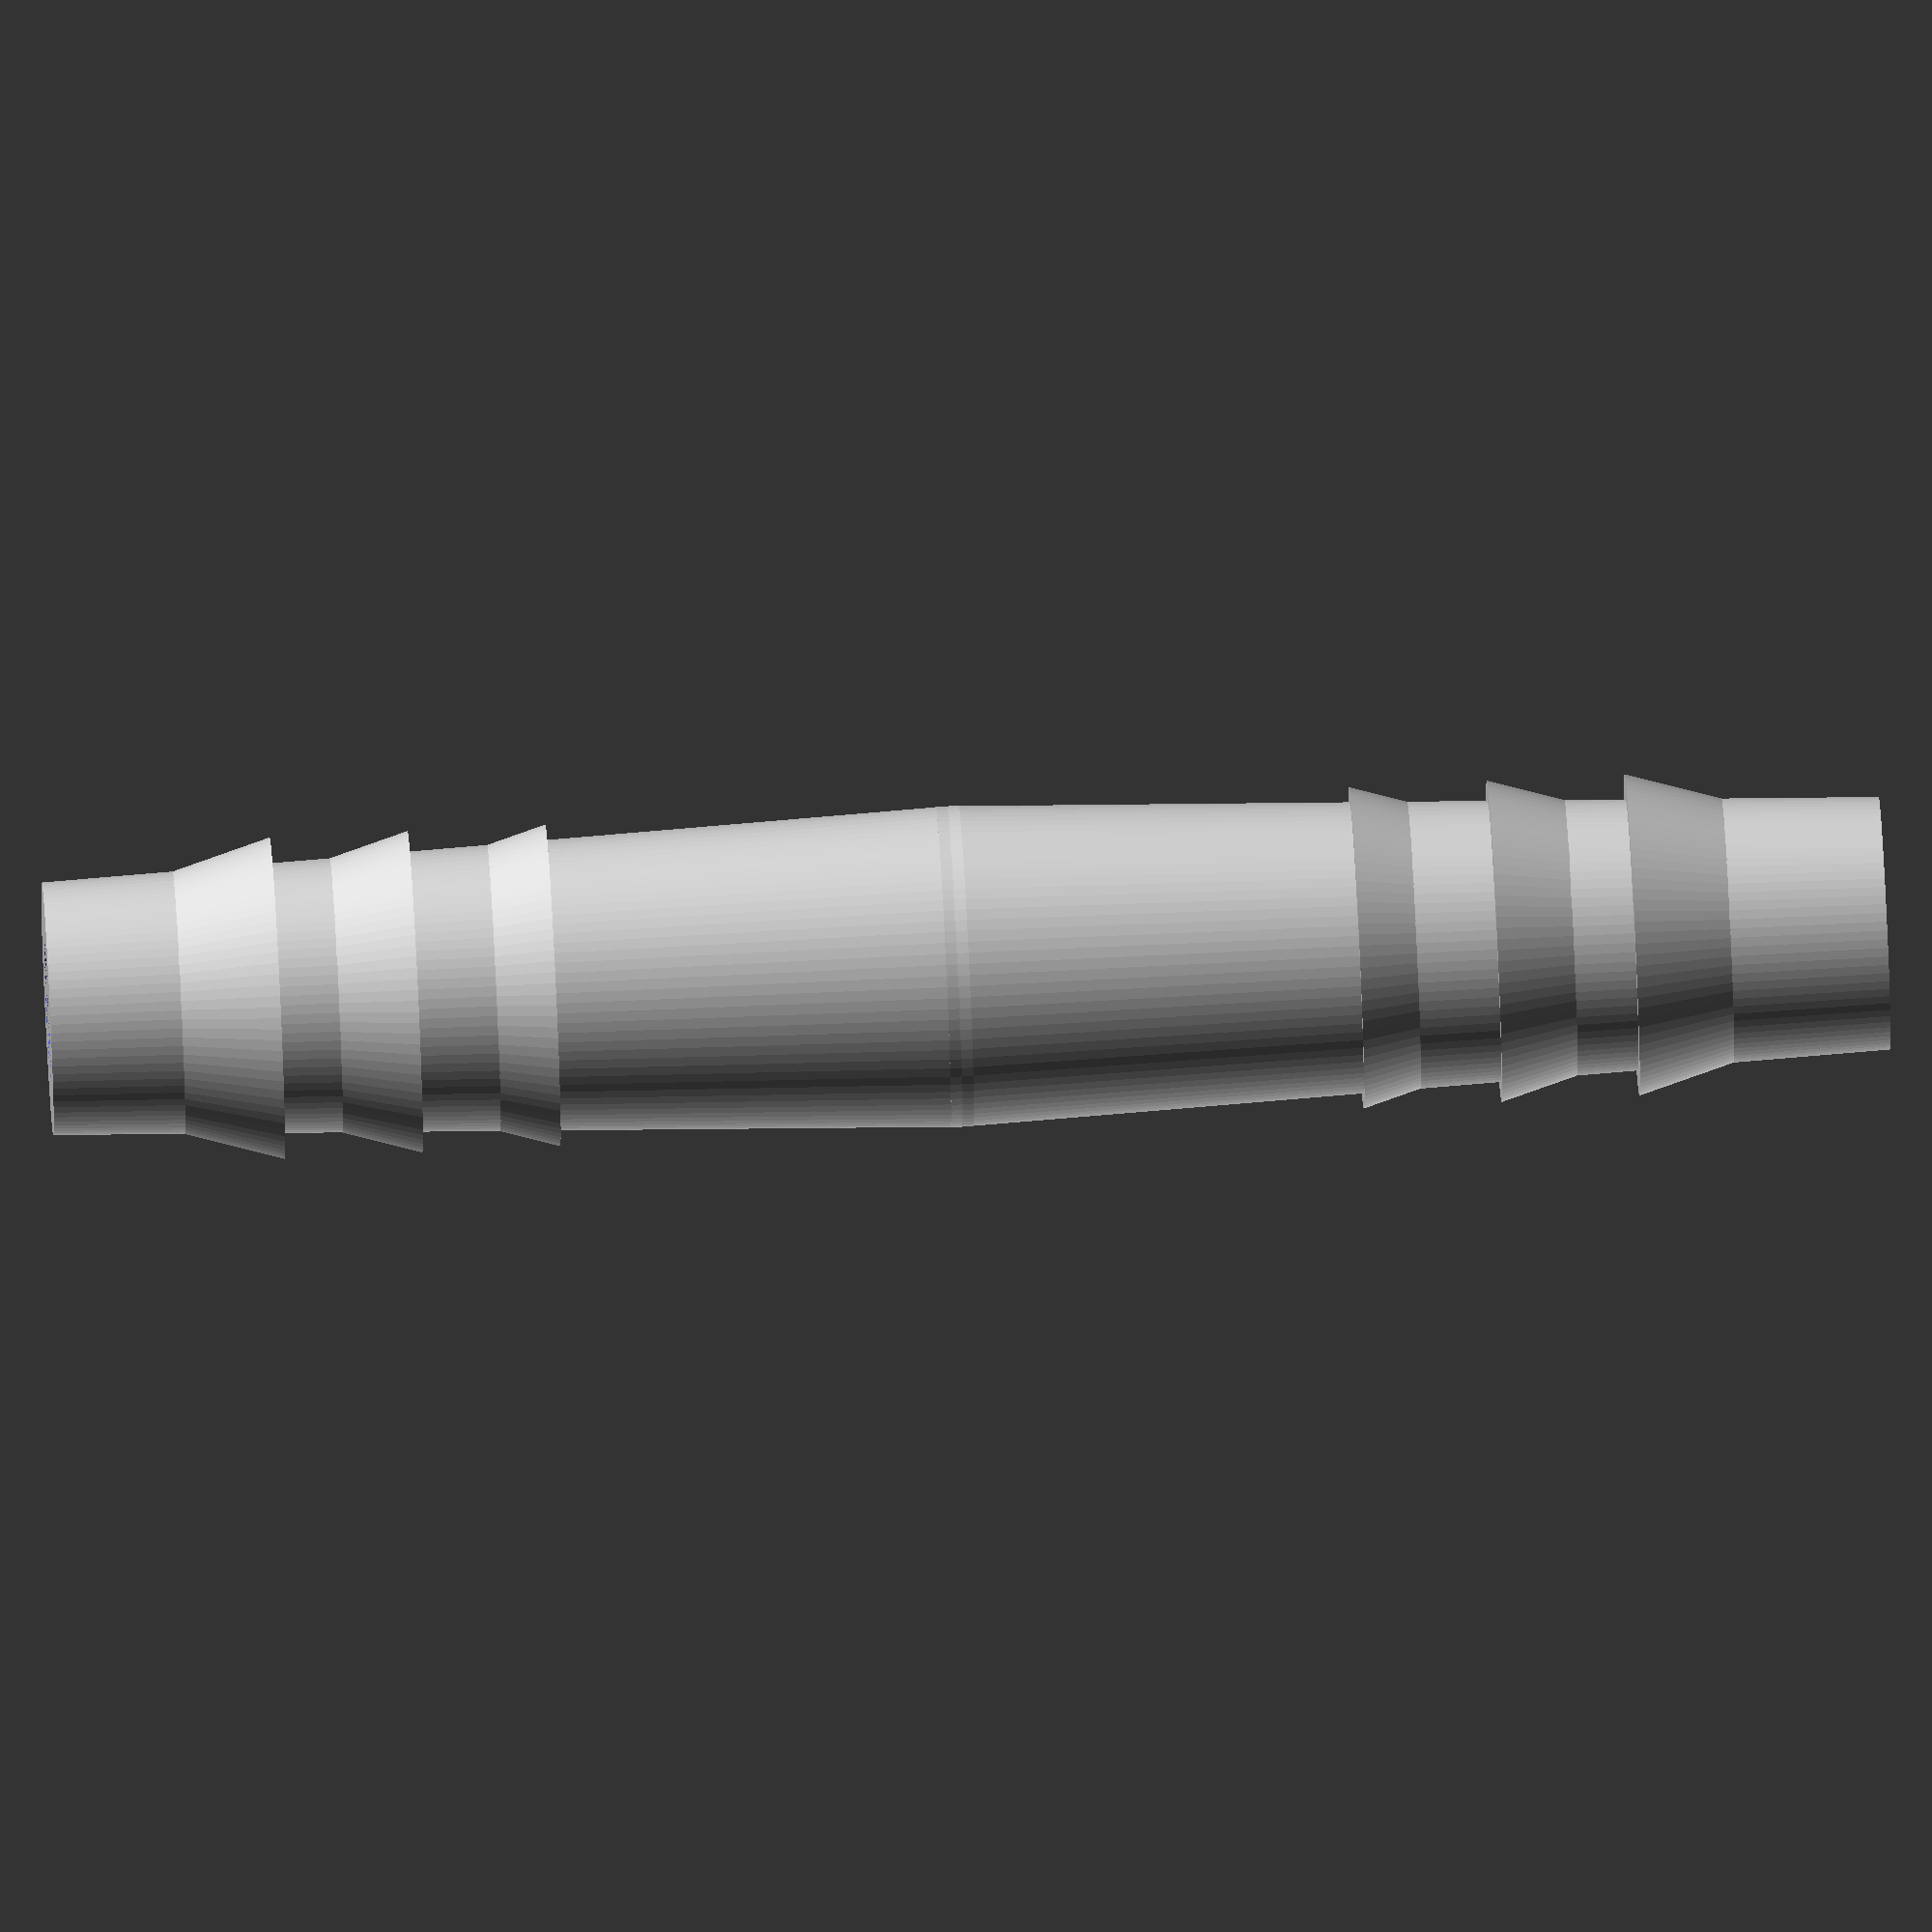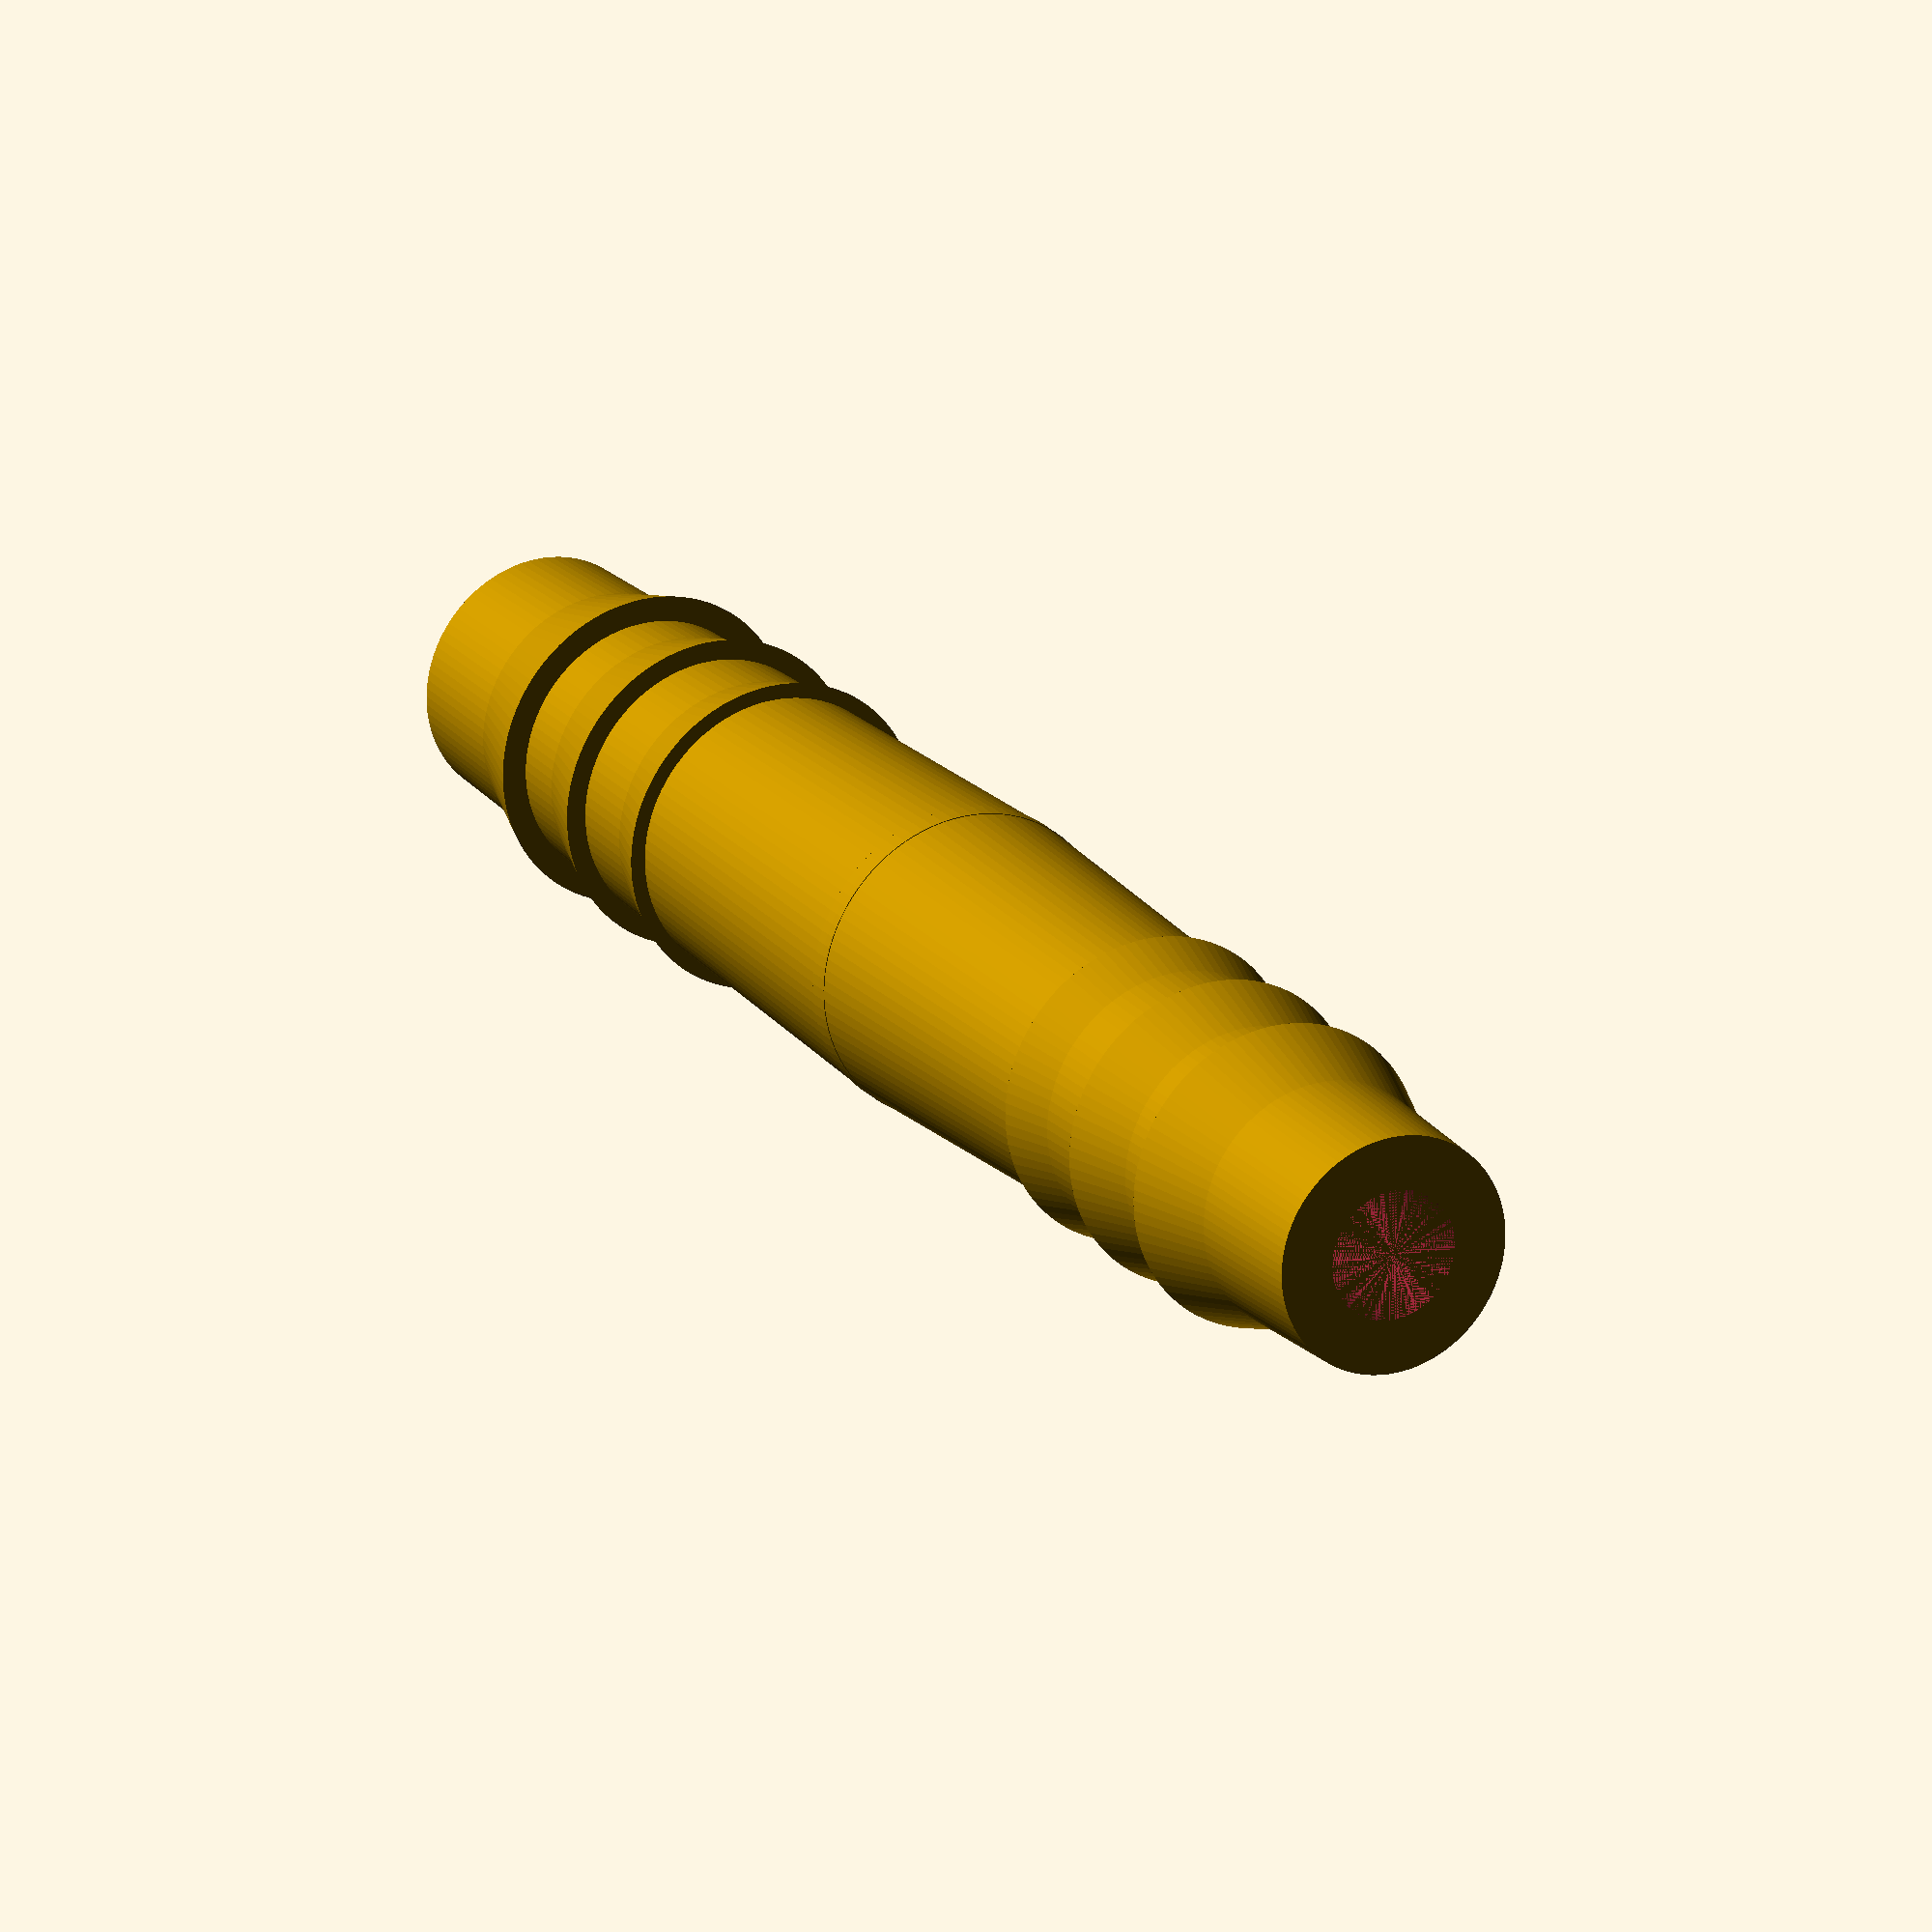
<openscad>
/*[Global] */
// Length
h0=80; // [50:200] 
//Radius
r2=7; //[7:50] 
//wall thickness
th=2.5; //[1:thin,2.5:normal,4:strong]

/* [Hidden]*/
$fn=90;
overlap=1;
h1=h0/2+overlap; //large funnel
h2=h0/2; //output length
r1=r2-1.5; //large radius
r3=r2-1.5; //small radius


difference(){
union(){
	cylinder(h=h1,r1=r1,r2=r2);
	translate([0,0,h1-overlap])	cylinder(h=h2,r1=r2,r2=r3);

//lower rings
	translate([0,0,6]) cylinder(h=5,r1=r1,r2=r1+1.5);
	translate([0,0,12]) cylinder(h=5,r1=r1,r2=r1+1.5);
	translate([0,0,18]) cylinder(h=5,r1=r1,r2=r1+1.5);
//upper rings
	translate([0,0,h1+h2-11]) cylinder(h=5,r1=r3+1.5,r2=r3);
	translate([0,0,h1+h2-17]) cylinder(h=5,r1=r3+1.5,r2=r3);
	translate([0,0,h1+h2-23]) cylinder(h=5,r1=r3+1.5,r2=r3);
}
	translate([0,0,0]) cylinder(h=h1,r1=r1-th,r2=r2-th);
	translate([0,0,h1-overlap])	cylinder(h=h2,r1=r2-th,r2=r3-th);
}


</openscad>
<views>
elev=293.1 azim=260.4 roll=87.1 proj=o view=solid
elev=339.2 azim=155.3 roll=152.3 proj=o view=wireframe
</views>
